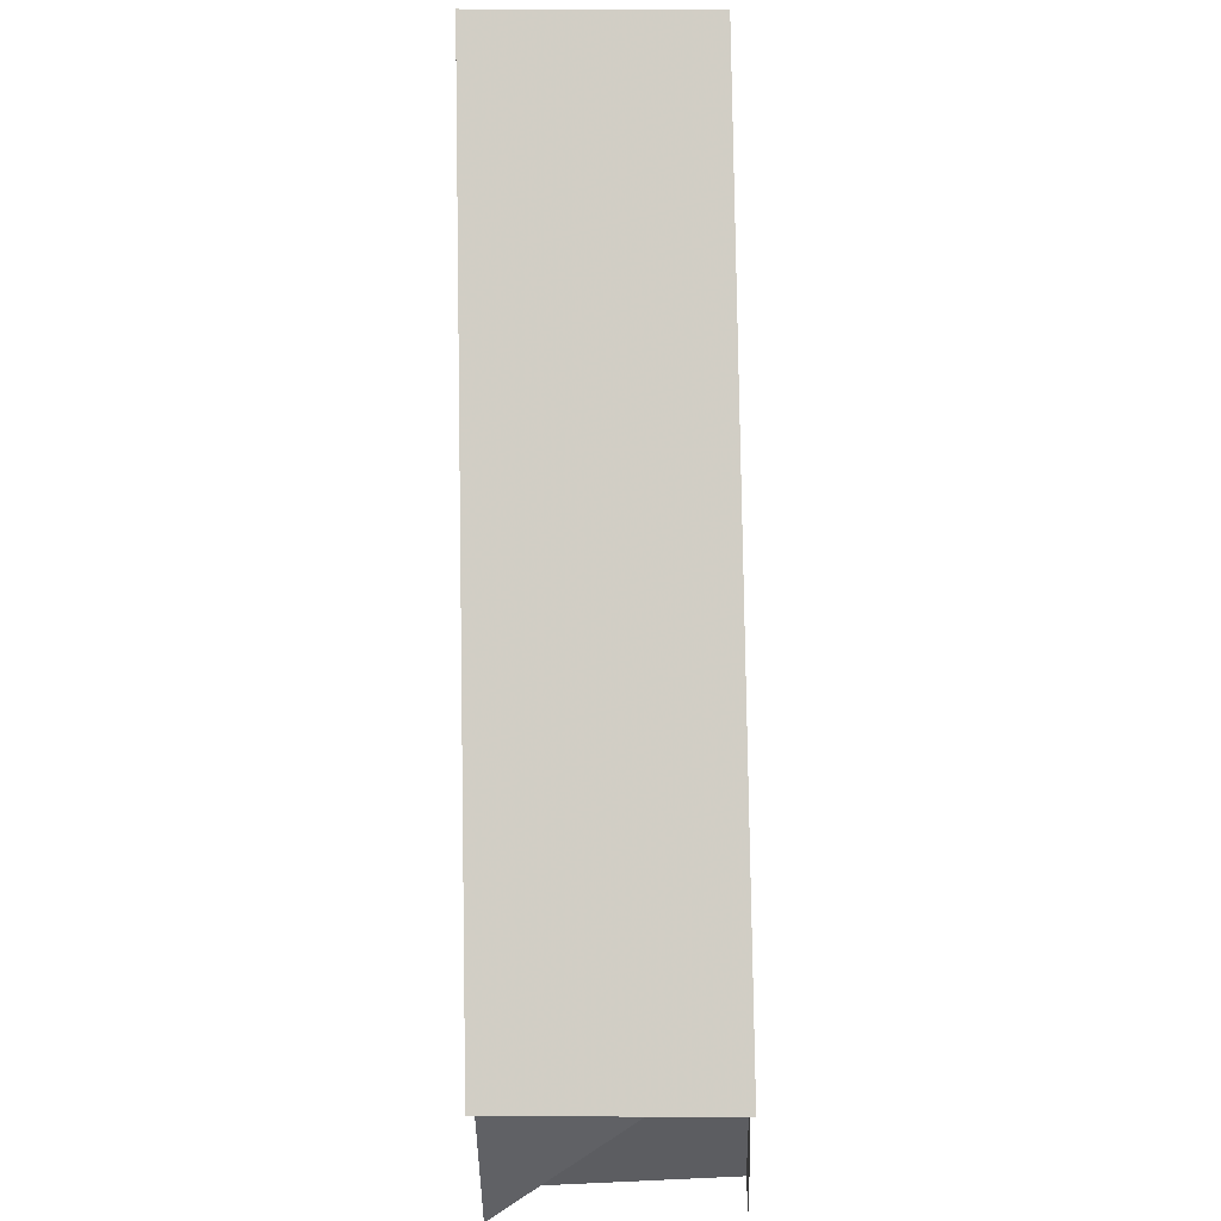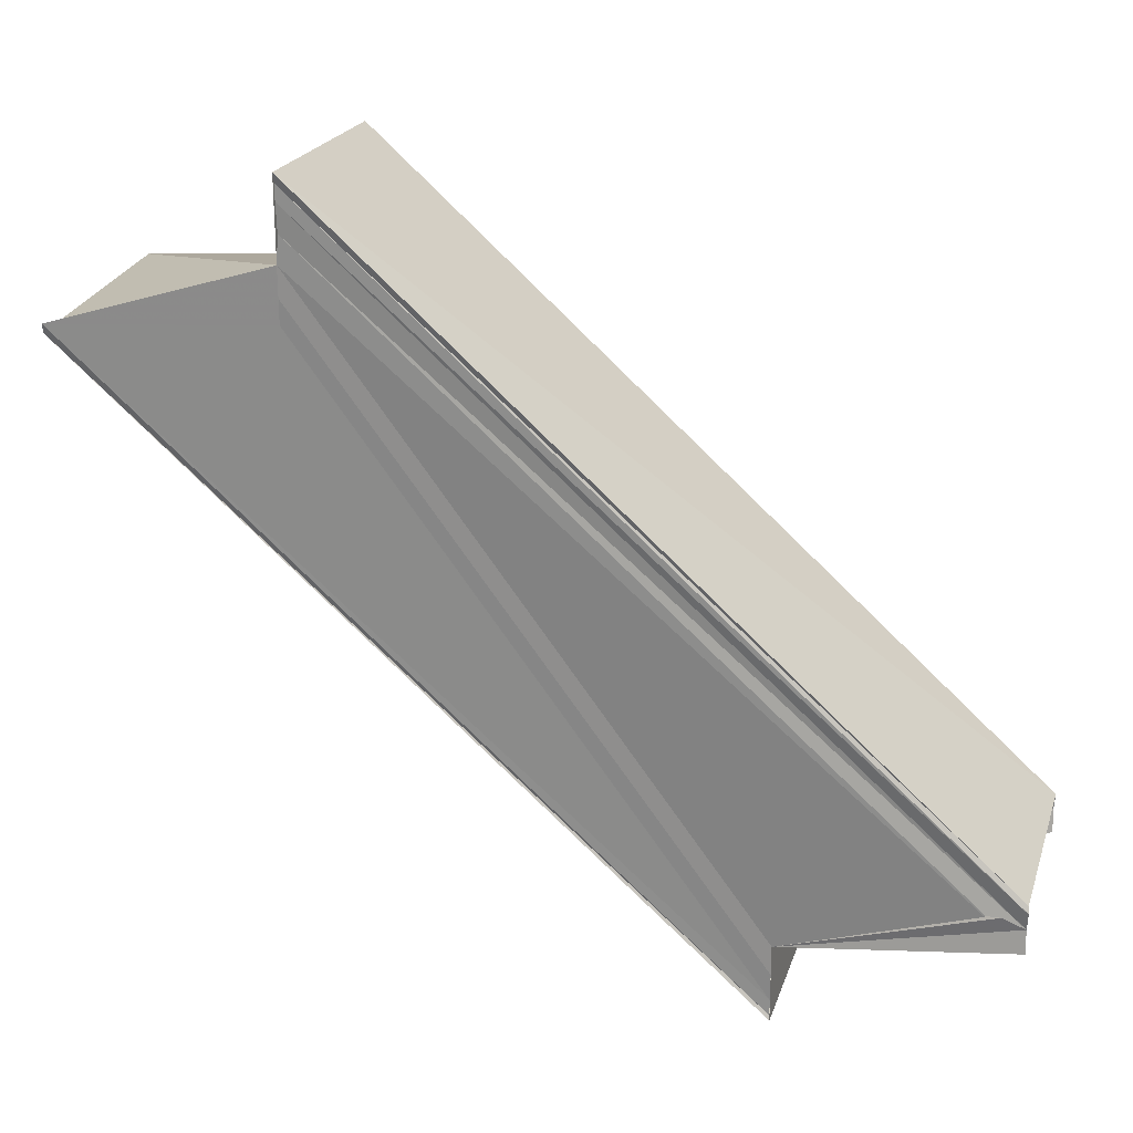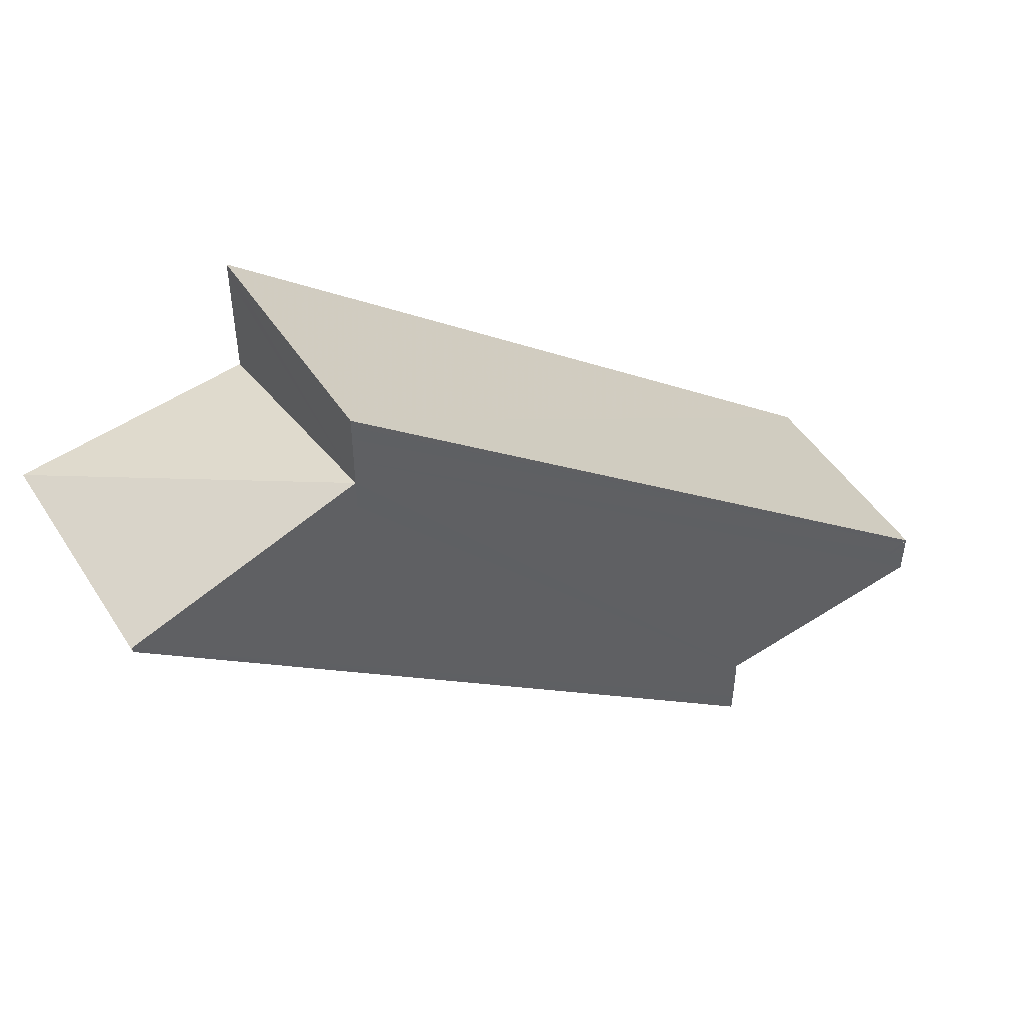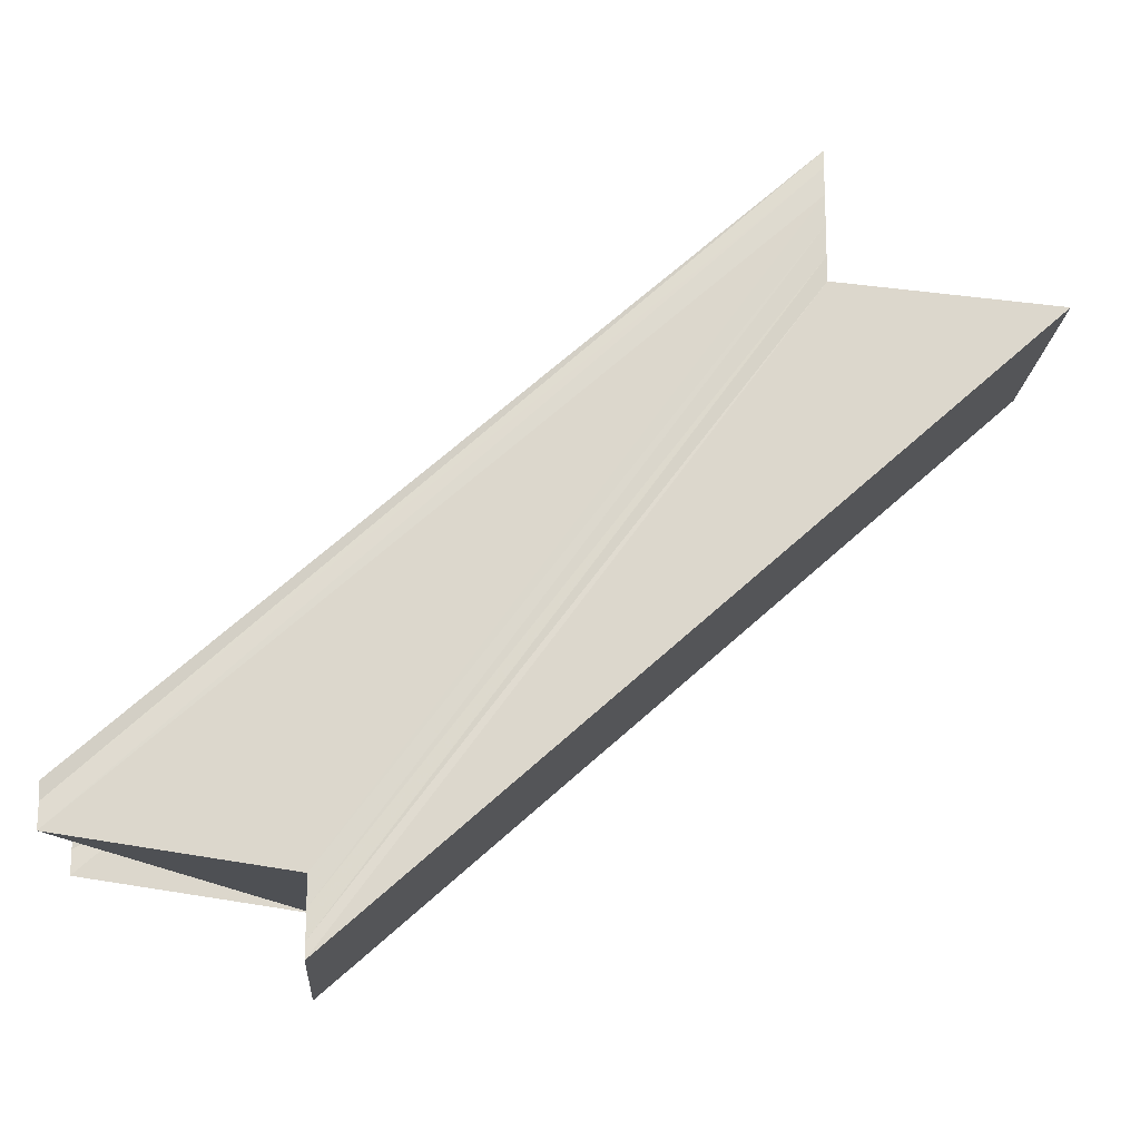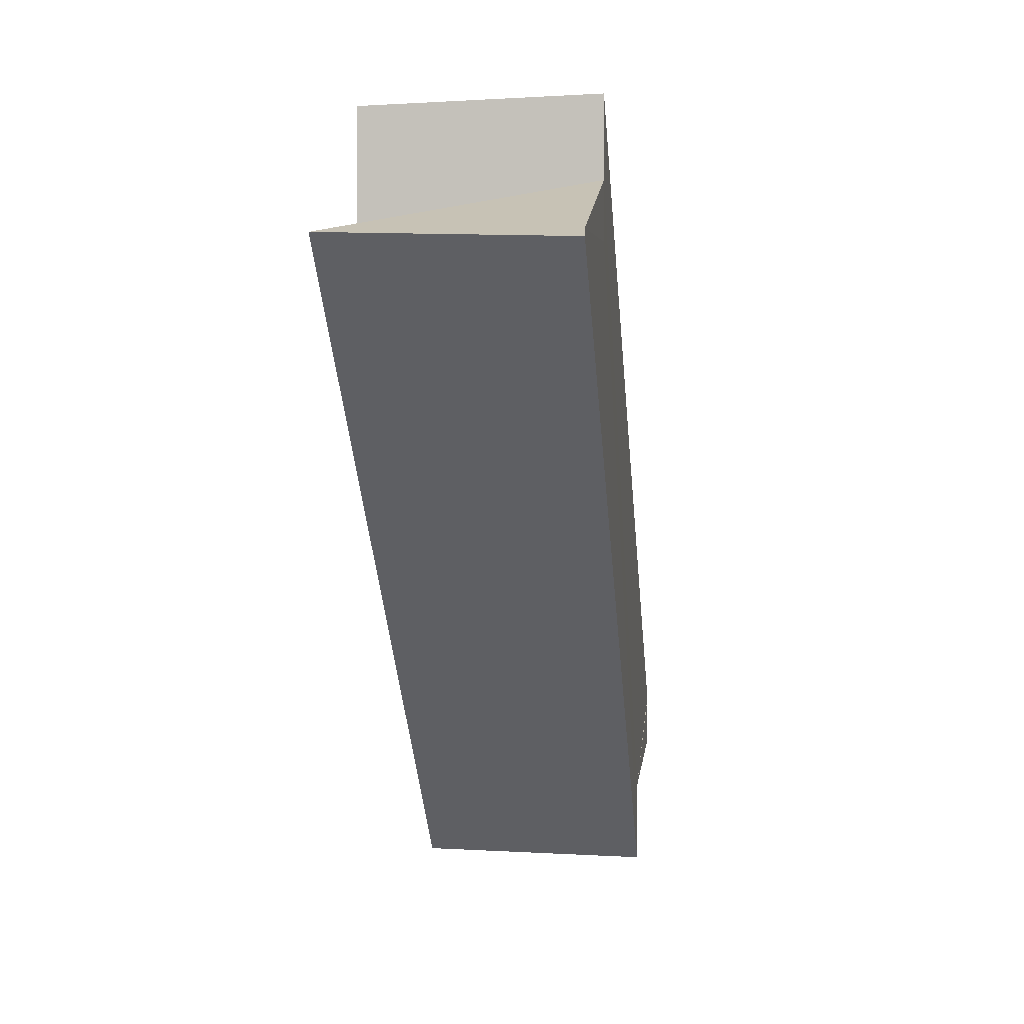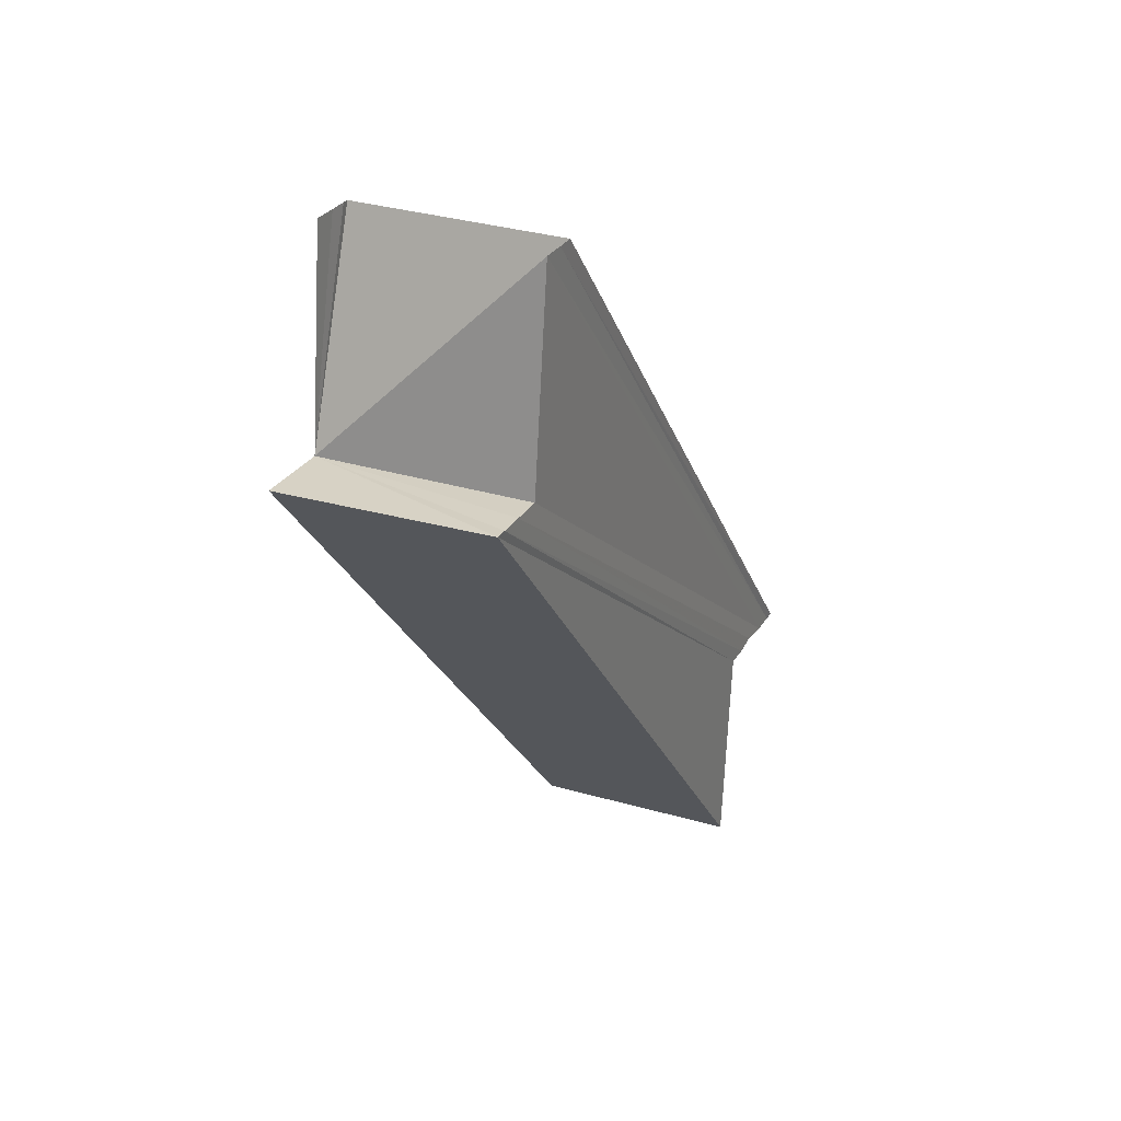
<metadata>
{"format":"obj","ext":"obj","renderer":"f3d","projection":"perspective","resolution":1024,"background":"white","views":[{"elev":-56.7,"azim":1.3,"up":"+Z"},{"elev":23.7,"azim":106.3,"up":"+Z"},{"elev":50.5,"azim":58.2,"up":"+Z"},{"elev":-16.4,"azim":-94.7,"up":"+Z"},{"elev":-0.7,"azim":6.6,"up":"+Z"},{"elev":28.0,"azim":-155.2,"up":"+Y"}]}
</metadata>
<code>
o 7854
v 2175 1863 13.63
v 2175 1863 13.63
v 2175 1863 13.6
v 2175 1863 13.6
v 2175 1863 13.63
v 2175 1863 13.6
v 2175 1863 13.63
v 2175 1863 13.6
v 2175 1863 13.63
v 2175 1863 13.63
v 2175 1863 13.63
v 2175 1863 13.63
v 2175 1863 13.63
v 2175 1863 13.63
v 2175 1863 13.6
v 2175 1863 13.63
v 2175 1863 13.6
v 2175 1863 13.63
v 2175 1863 13.6
v 2175 1863 13.63
v 2175 1863 13.6
v 2175 1863 13.63
v 2175 1863 13.6
v 2175 1863 13.63
v 2175 1863 13.61
v 2175 1863 13.6
v 2175 1863 13.6
v 2175 1863 13.6
v 2175 1863 13.6
v 2175 1863 13.6
v 2175 1863 13.61
v 2175 1863 13.61
v 2175 1863 13.6
v 2175 1863 13.6
v 2175 1863 13.61
v 2175 1863 13.6
v 2175 1863 13.61
v 2175 1863 13.61
v 2175 1863 13.61
v 2175 1863 13.61
v 2175 1863 13.63
v 2175 1863 13.63
v 2175 1863 13.63
v 2175 1863 13.6
v 2175 1863 13.63
v 2175 1863 13.61
v 2175 1863 13.61
v 2175 1863 13.63
v 2175 1863 13.6
v 2175 1863 13.63
v 2175 1863 13.63
v 2175 1863 13.63
v 2175 1863 13.63
v 2175 1863 13.63
v 2175 1863 13.63
v 2175 1863 13.6
v 2175 1863 13.63
v 2175 1863 13.63
v 2175 1863 13.63
v 2175 1863 13.6
v 2175 1863 13.63
v 2175 1863 13.6
v 2175 1863 13.6
v 2175 1863 13.63
v 2175 1863 13.63
v 2175 1863 13.6
v 2175 1863 13.63
v 2175 1863 13.6
v 2175 1863 13.63
v 2175 1863 13.63
v 2175 1863 13.63
v 2175 1863 13.63
v 2175 1863 13.61
v 2175 1863 13.61
v 2175 1863 13.63
v 2175 1863 13.61
v 2175 1863 13.61
v 2175 1863 13.63
v 2175 1863 13.61
v 2175 1863 13.6
v 2175 1863 13.63
v 2175 1863 13.63
v 2175 1863 13.63
v 2175 1863 13.6
v 2175 1863 13.6
v 2175 1863 13.6
f 1 2 3
f 3 2 4
f 2 5 4
f 4 5 6
f 5 7 6
f 6 7 8
f 9 10 5
f 10 11 8
f 9 12 13
f 12 14 15
f 8 16 17
f 14 18 19
f 18 20 21
f 20 22 23
f 22 24 25
f 3 17 26
f 3 26 27
f 3 27 28
f 29 28 30
f 3 31 32
f 29 32 33
f 34 35 31
f 34 36 37
f 3 37 38
f 29 38 39
f 40 41 39
f 42 43 40
f 44 1 29
f 1 41 45
f 46 45 47
f 1 45 48
f 49 50 46
f 1 48 51
f 1 51 52
f 1 52 53
f 54 53 55
f 56 57 49
f 54 58 59
f 60 61 56
f 62 58 63
f 64 65 62
f 66 67 60
f 68 69 66
f 70 69 68
f 71 72 73
f 73 72 74
f 72 75 76
f 74 75 77
f 75 78 79
f 77 78 44
f 78 1 80
f 81 82 83
f 84 85 86

</code>
